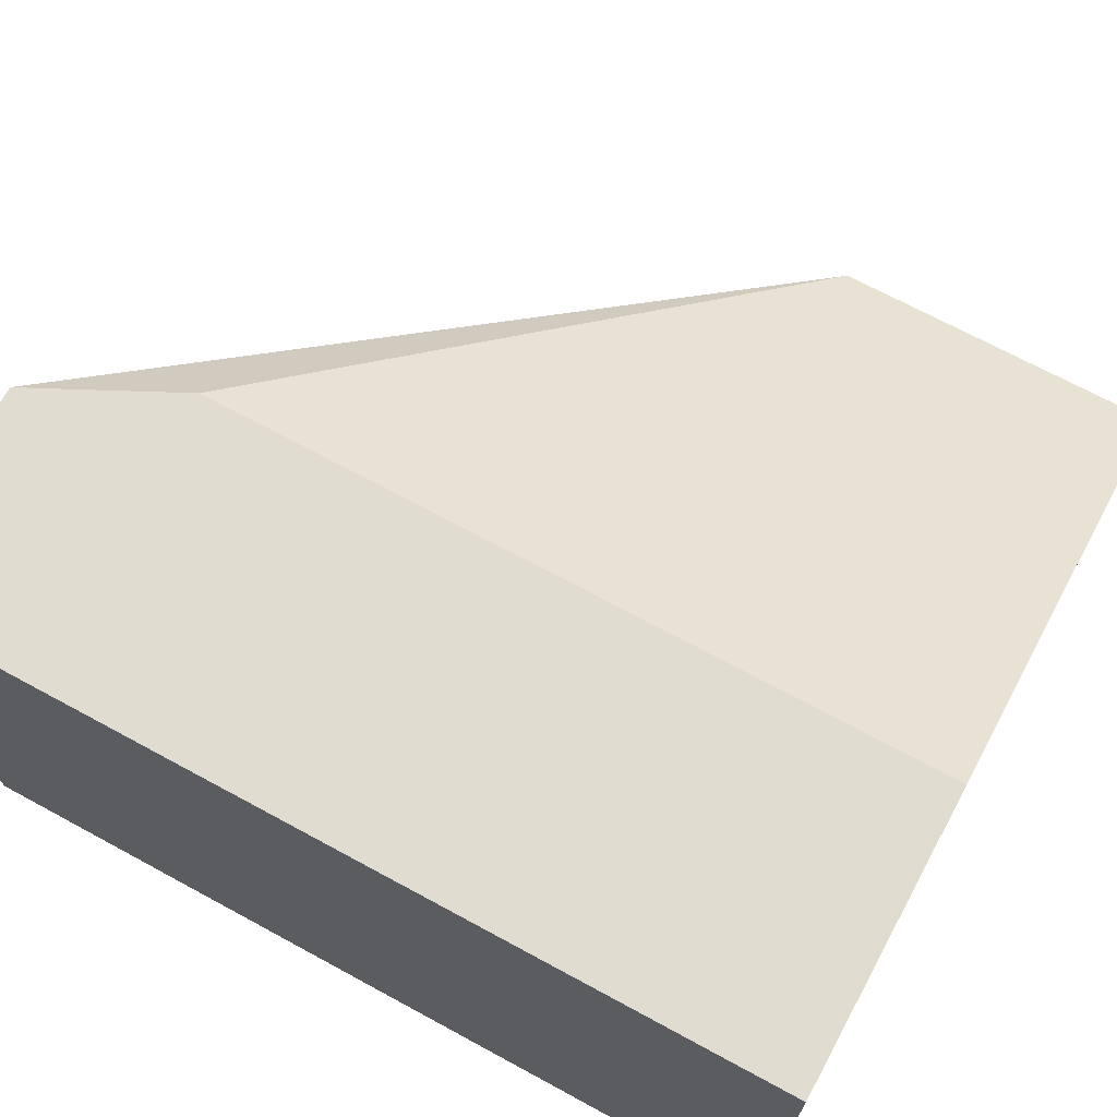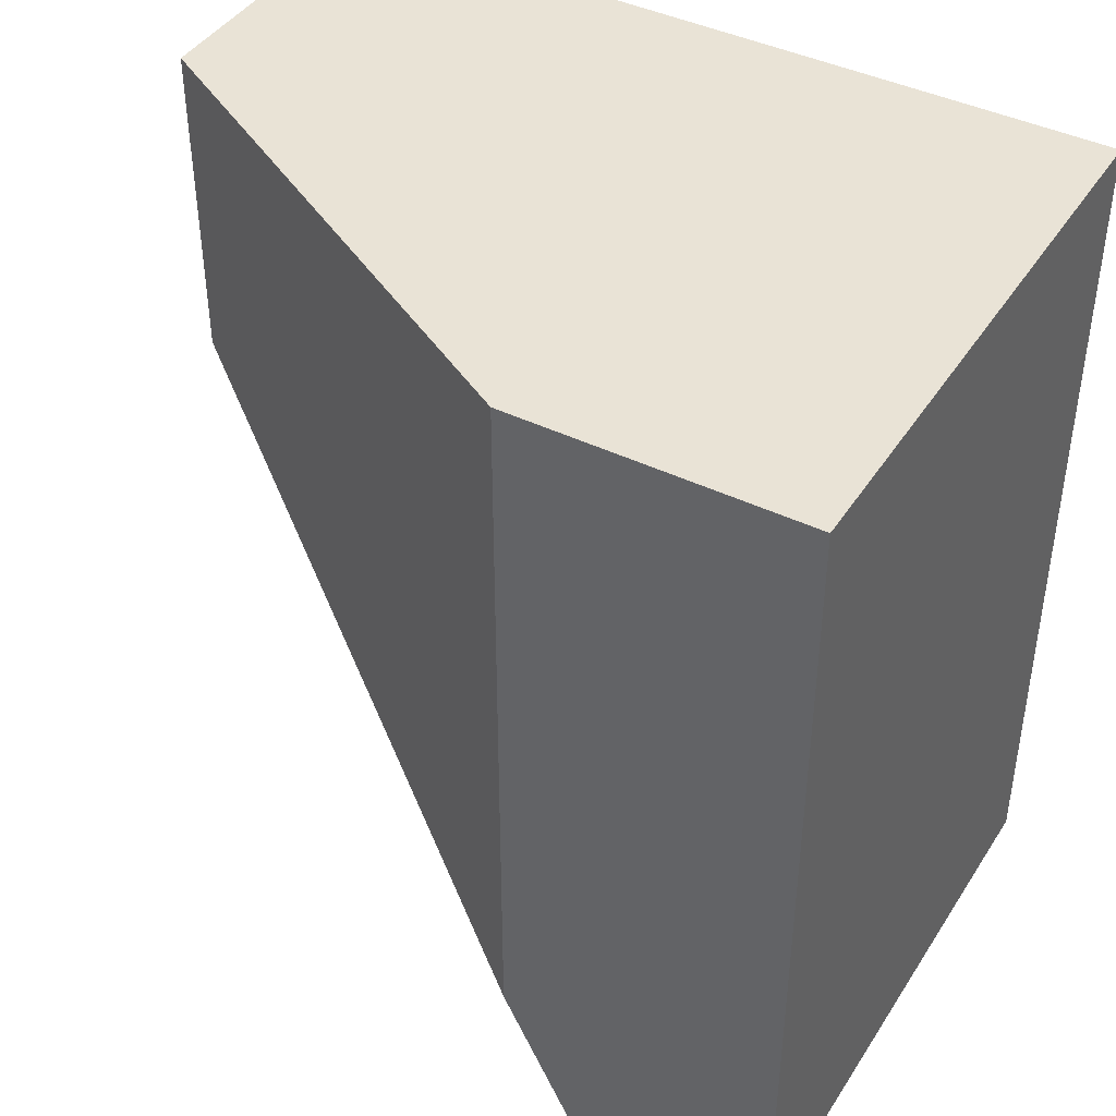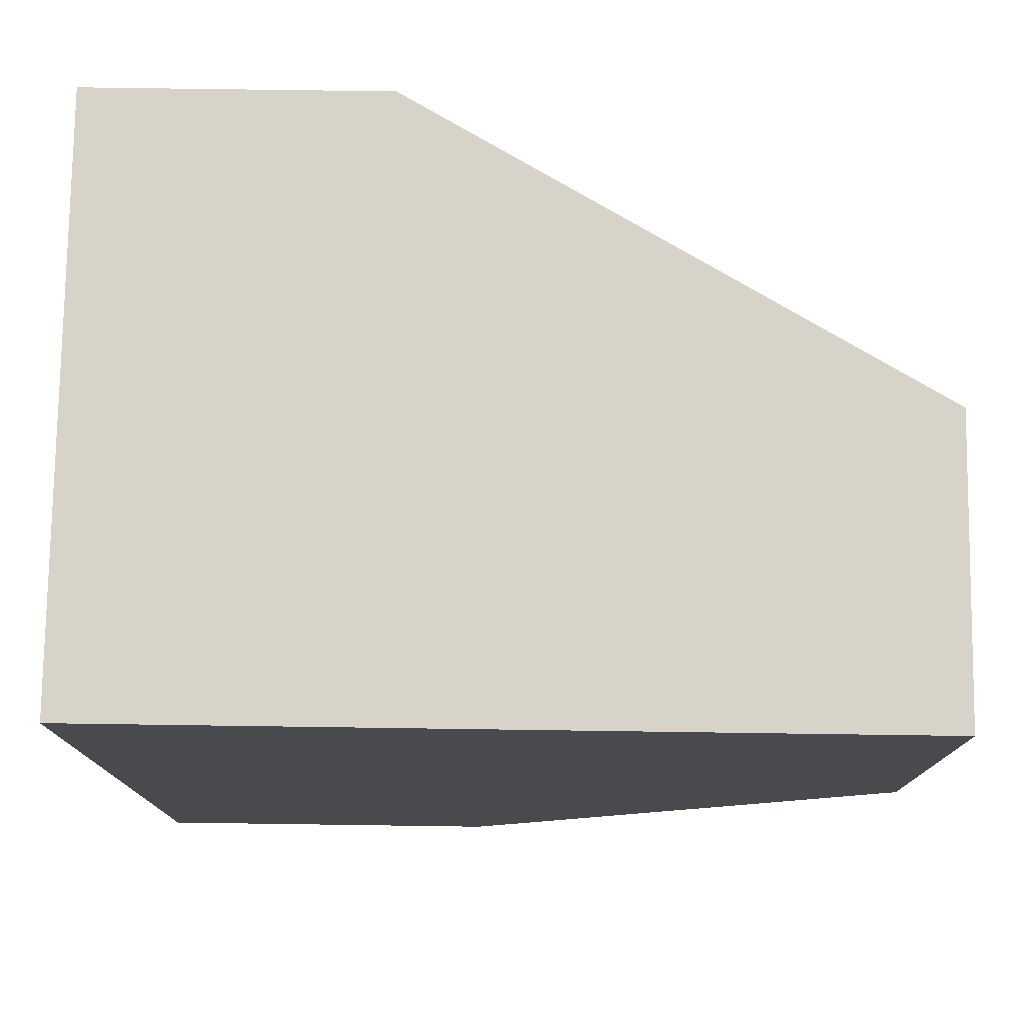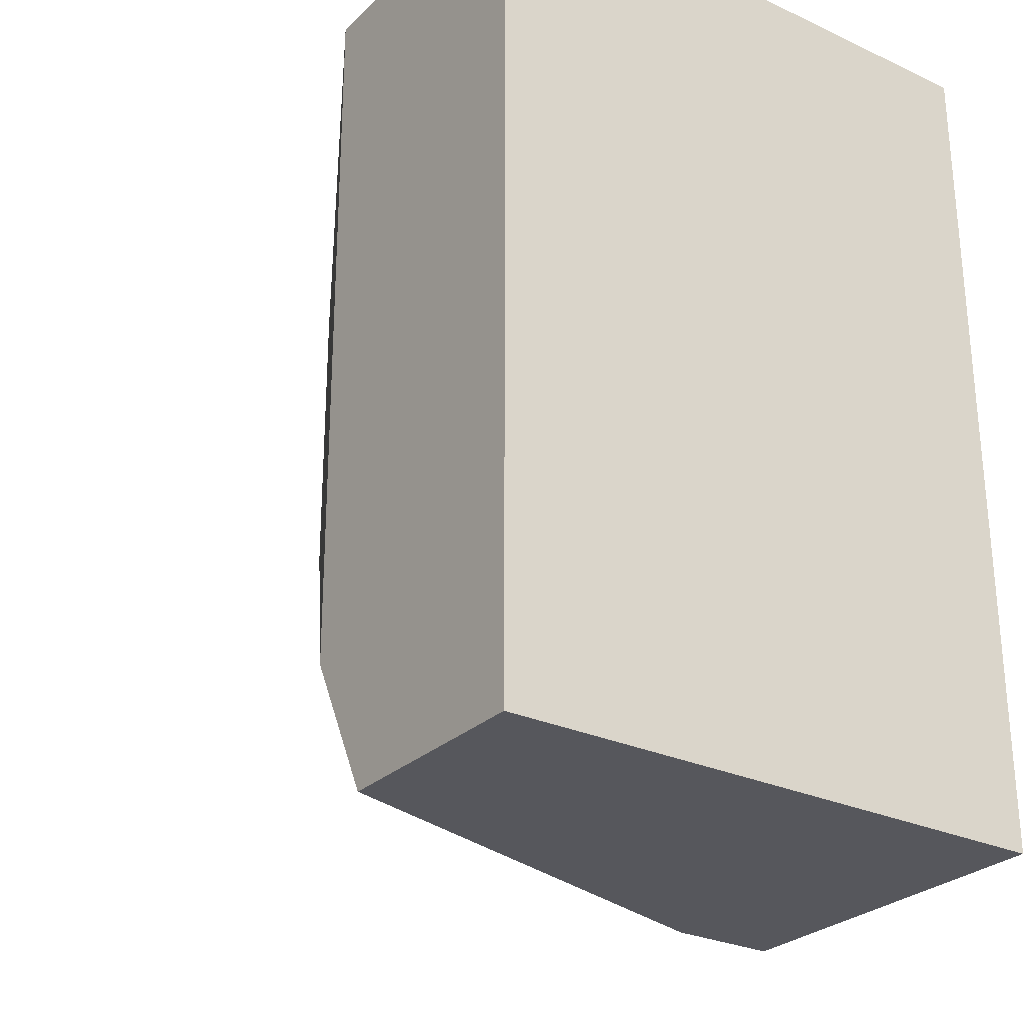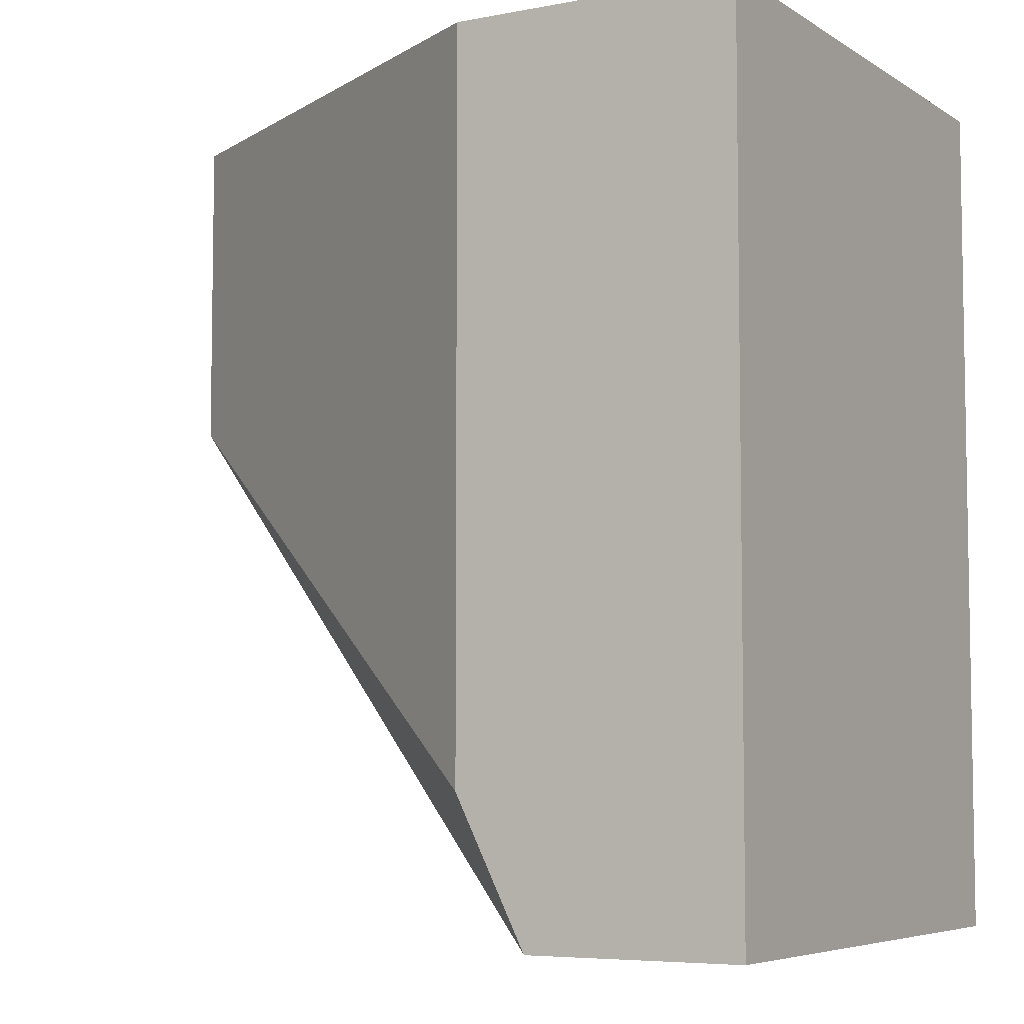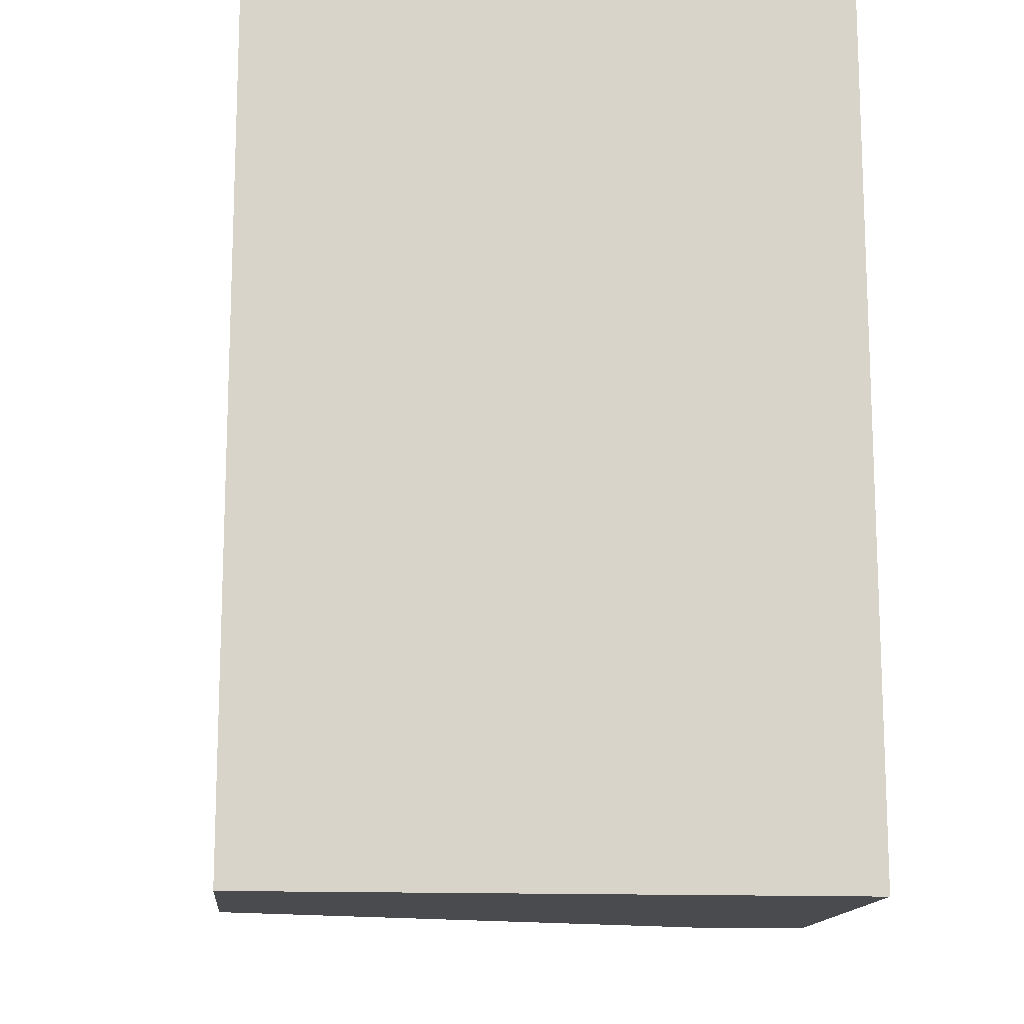
<metadata>
{"format":"obj","ext":"obj","renderer":"f3d","projection":"perspective","resolution":1024,"background":"white","views":[{"elev":69.6,"azim":118.5,"up":"+Z"},{"elev":42.3,"azim":30.2,"up":"+Y"},{"elev":77.1,"azim":-179.2,"up":"+Y"},{"elev":-27.6,"azim":54.7,"up":"+Y"},{"elev":-6.0,"azim":30.2,"up":"+Y"},{"elev":-14.1,"azim":84.6,"up":"+Y"}]}
</metadata>
<code>
v 0.03435 -0.02913 -0.01064
v 0.04481 -0.02913 -0.01064
v 0.04481 -0.02913 -0.03853
v 0.04481 0.0127 -0.01064
v 0.04481 0.0127 -0.03853
v 0.02738 -0.02913 -0.0333
v 0.02738 -0.02913 -0.03853
v 0.006461 -0.002987 -0.02459
v 0.006461 -0.008216 -0.03504
v 0.006461 -0.008216 -0.03853
v 0.006461 0.0127 -0.02459
v 0.006461 0.0127 -0.03853
v 0.03086 -0.02216 -0.01064
v 0.03086 0.0127 -0.01064
f 1 9 6
f 7 10 5
f 5 4 2
f 4 5 11
f 2 4 1
f 7 2 1
f 7 5 3
f 5 2 3
f 2 7 3
f 5 10 12
f 10 11 12
f 11 5 12
f 4 11 14
f 1 4 14
f 11 10 8
f 14 11 8
f 1 14 13
f 8 1 13
f 14 8 13
f 10 7 9
f 1 8 9
f 8 10 9
f 7 1 6
f 9 7 6

</code>
